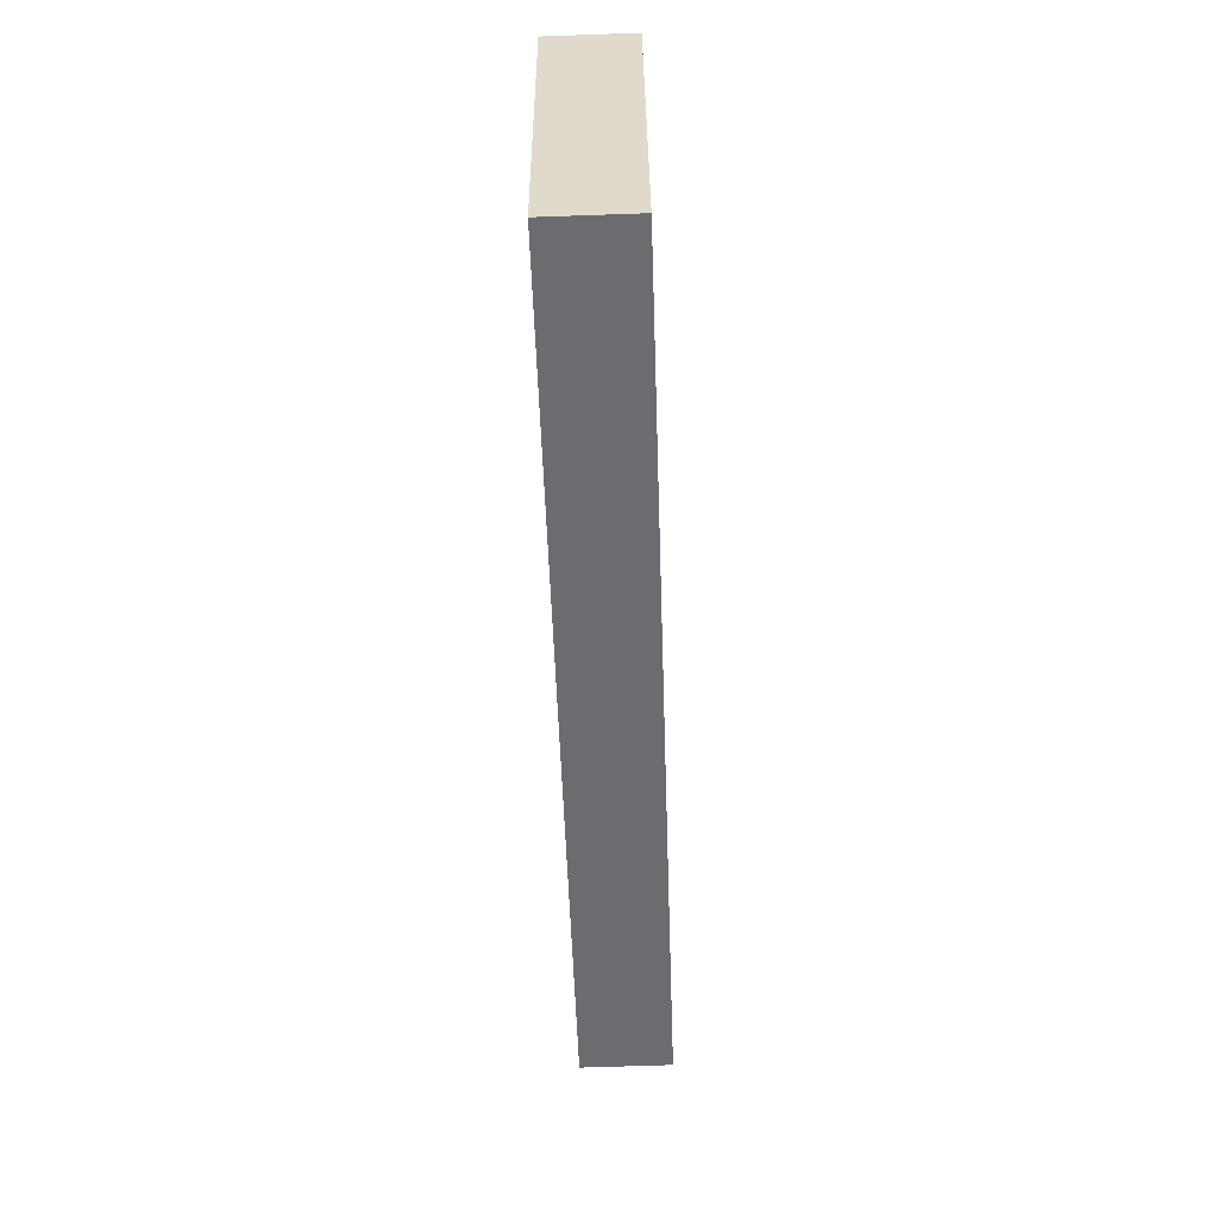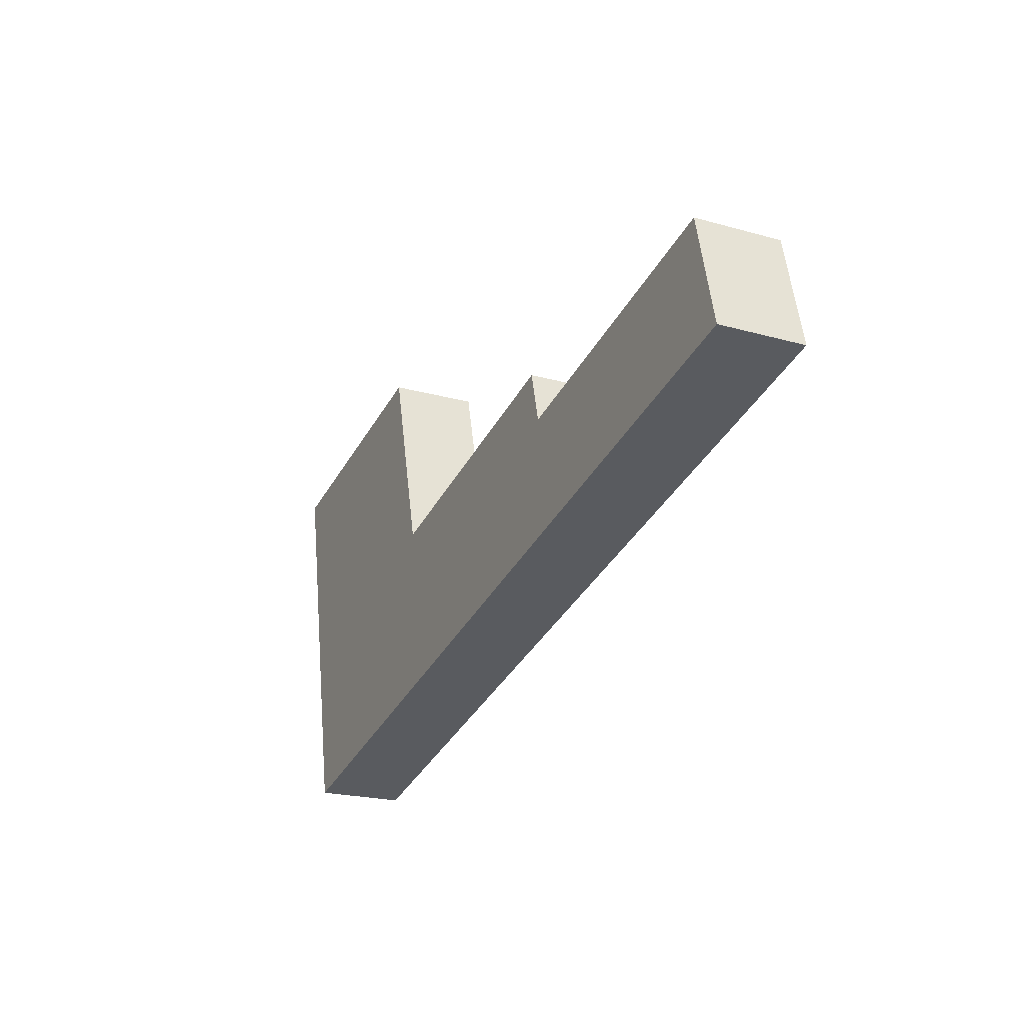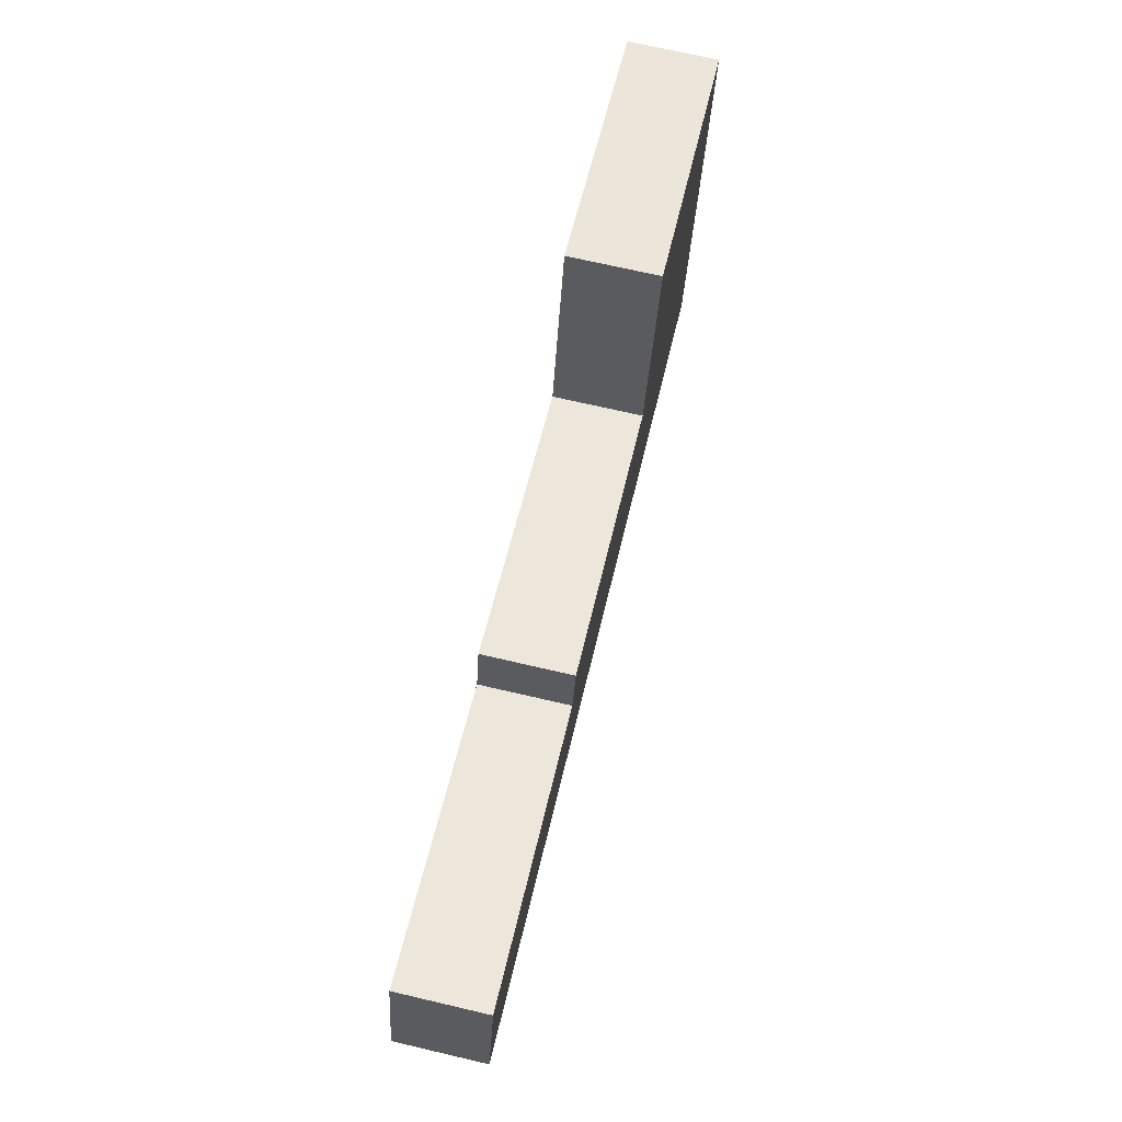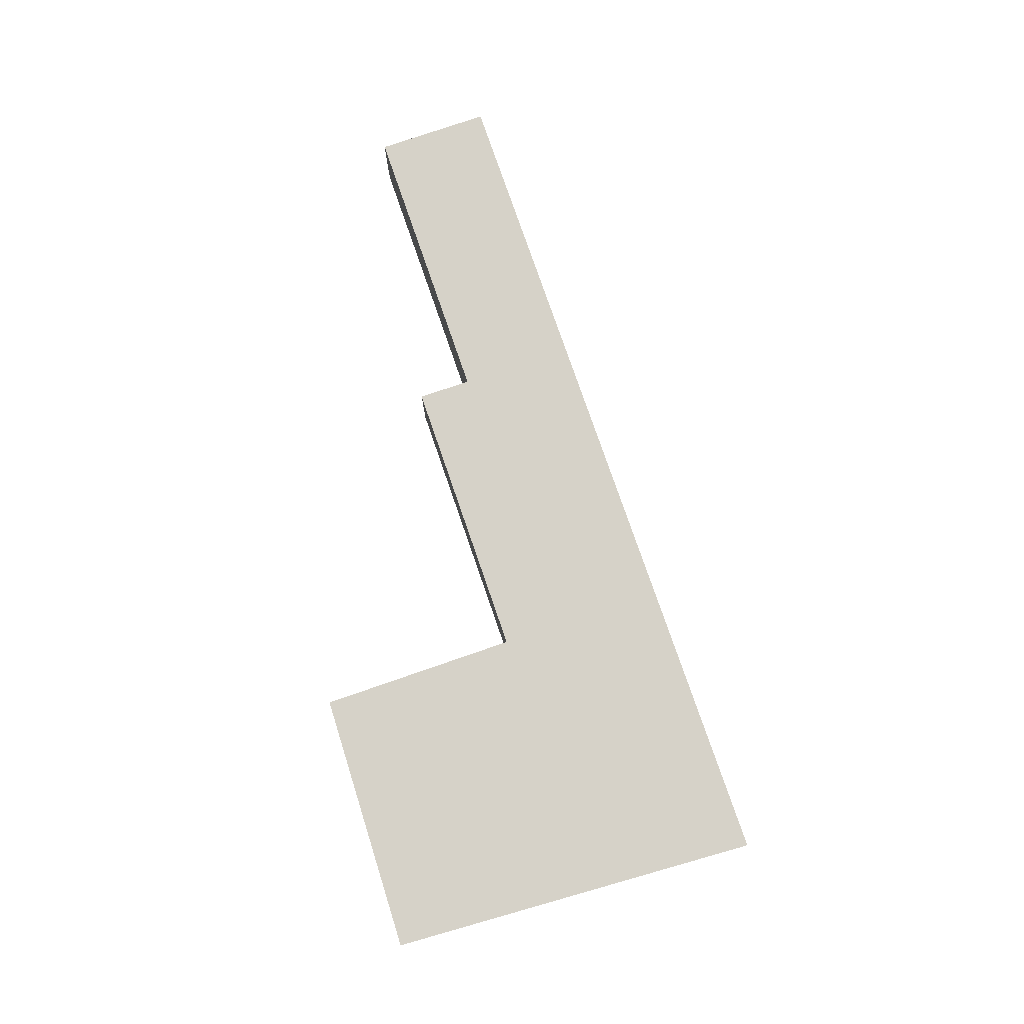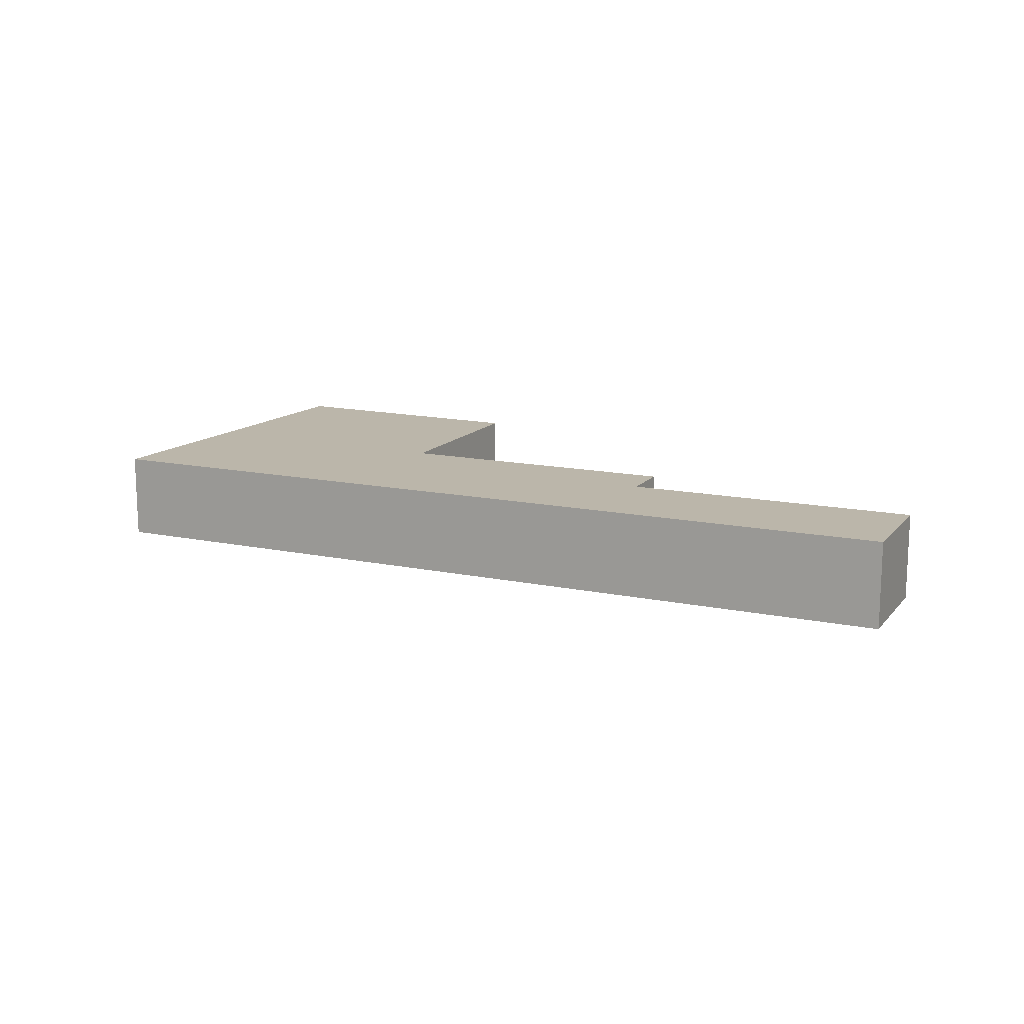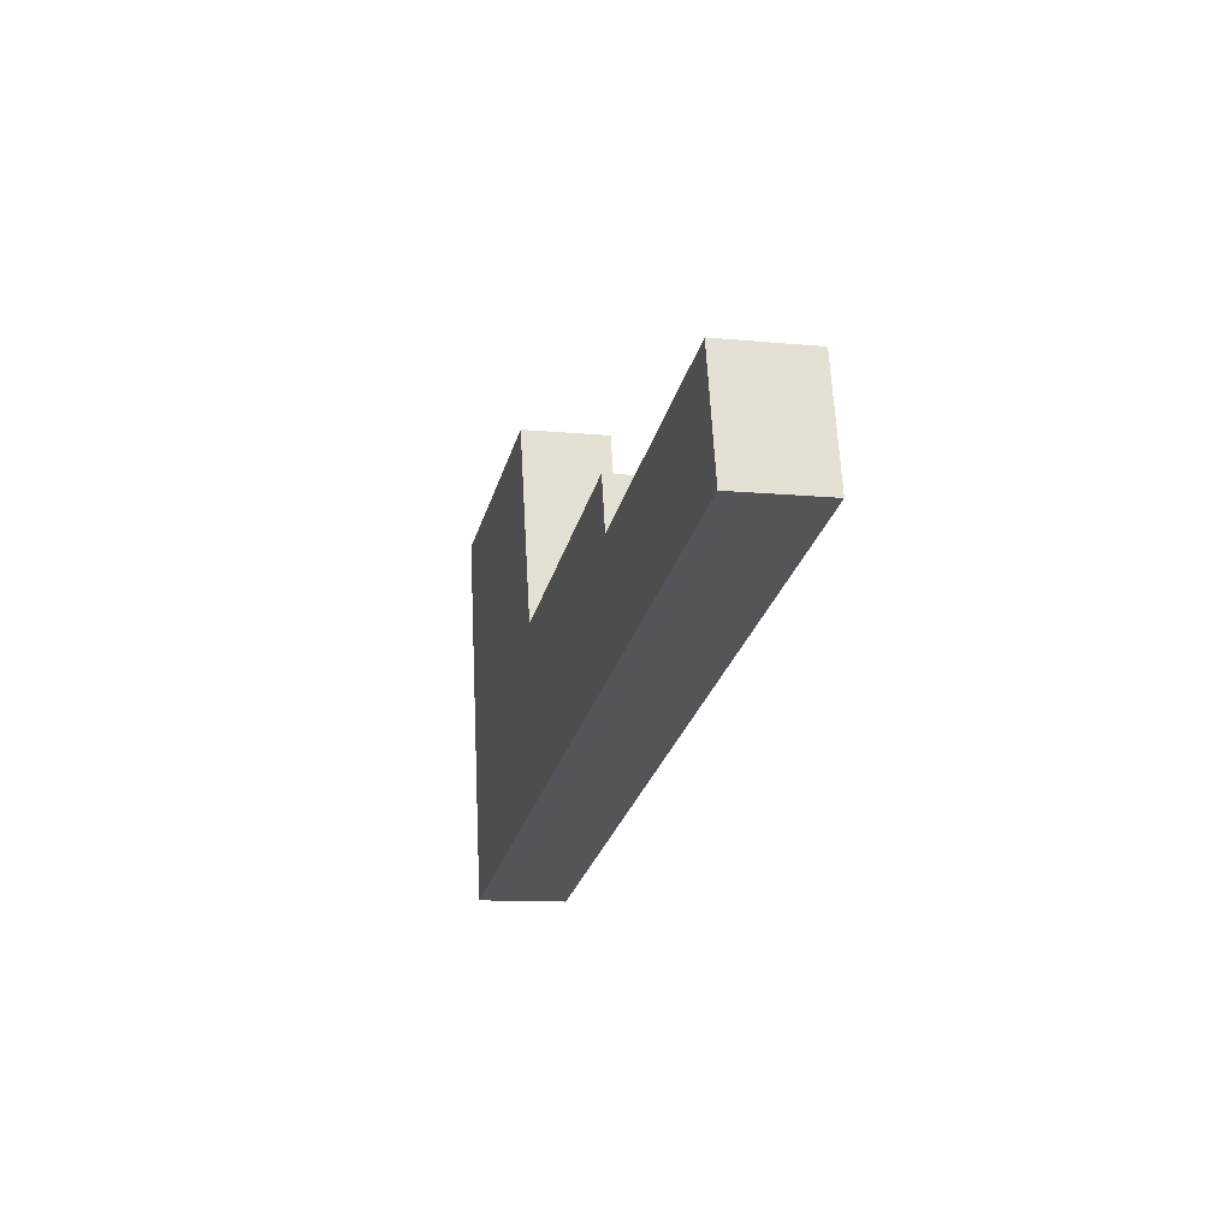
<metadata>
{"format":"obj","ext":"obj","renderer":"f3d","projection":"perspective","resolution":1024,"background":"white","views":[{"elev":-67.5,"azim":92.0,"up":"+Z"},{"elev":-21.3,"azim":-116.5,"up":"+Z"},{"elev":70.7,"azim":-76.9,"up":"+Z"},{"elev":77.7,"azim":84.9,"up":"+Y"},{"elev":14.1,"azim":-141.1,"up":"+Y"},{"elev":-10.9,"azim":-103.7,"up":"+Z"}]}
</metadata>
<code>
v 0.3469 -0.1358 -6.542
v 0.3559 -0.1358 -6.506
v 0.4488 -0.1358 -6.529
v 0.453 -0.1358 -6.512
v 0.544 -0.1358 -6.535
v 0.6206 -0.1358 -6.61
v 0.5596 -0.1358 -6.472
v 0.6431 -0.1358 -6.49
v 0.4488 -0.1639 -6.529
v 0.3559 -0.1639 -6.506
v 0.3469 -0.1639 -6.542
v 0.544 -0.1639 -6.535
v 0.453 -0.1639 -6.512
v 0.6206 -0.1639 -6.61
v 0.5596 -0.1639 -6.472
v 0.6431 -0.1639 -6.49
v 0.6206 -0.1639 -6.61
v 0.3469 -0.1639 -6.542
v 0.3469 -0.1358 -6.542
v 0.6206 -0.1358 -6.61
v 0.6425 -0.1639 -6.493
v 0.6206 -0.1639 -6.61
v 0.6206 -0.1358 -6.61
v 0.6425 -0.1358 -6.493
v 0.6431 -0.1639 -6.49
v 0.6425 -0.1639 -6.493
v 0.6425 -0.1358 -6.493
v 0.6431 -0.1358 -6.49
v 0.5596 -0.1639 -6.472
v 0.6431 -0.1639 -6.49
v 0.6431 -0.1358 -6.49
v 0.5596 -0.1358 -6.472
v 0.544 -0.1639 -6.535
v 0.5596 -0.1639 -6.472
v 0.5596 -0.1358 -6.472
v 0.544 -0.1358 -6.535
v 0.453 -0.1639 -6.512
v 0.544 -0.1639 -6.535
v 0.544 -0.1358 -6.535
v 0.453 -0.1358 -6.512
v 0.4488 -0.1639 -6.529
v 0.453 -0.1639 -6.512
v 0.453 -0.1358 -6.512
v 0.4488 -0.1358 -6.529
v 0.3559 -0.1639 -6.506
v 0.4488 -0.1639 -6.529
v 0.4488 -0.1358 -6.529
v 0.3559 -0.1358 -6.506
v 0.3469 -0.1639 -6.542
v 0.3559 -0.1639 -6.506
v 0.3559 -0.1358 -6.506
v 0.3469 -0.1358 -6.542
f 1 2 3
f 3 4 5
f 1 3 5
f 6 1 5
f 6 5 7
f 8 6 7
f 9 10 11
f 12 13 9
f 12 9 11
f 12 11 14
f 15 12 14
f 16 15 14
f 17 18 19
f 17 19 20
f 21 22 23
f 21 23 24
f 25 26 27
f 25 27 28
f 29 30 31
f 29 31 32
f 33 34 35
f 33 35 36
f 37 38 39
f 37 39 40
f 41 42 43
f 41 43 44
f 45 46 47
f 45 47 48
f 49 50 51
f 49 51 52

</code>
